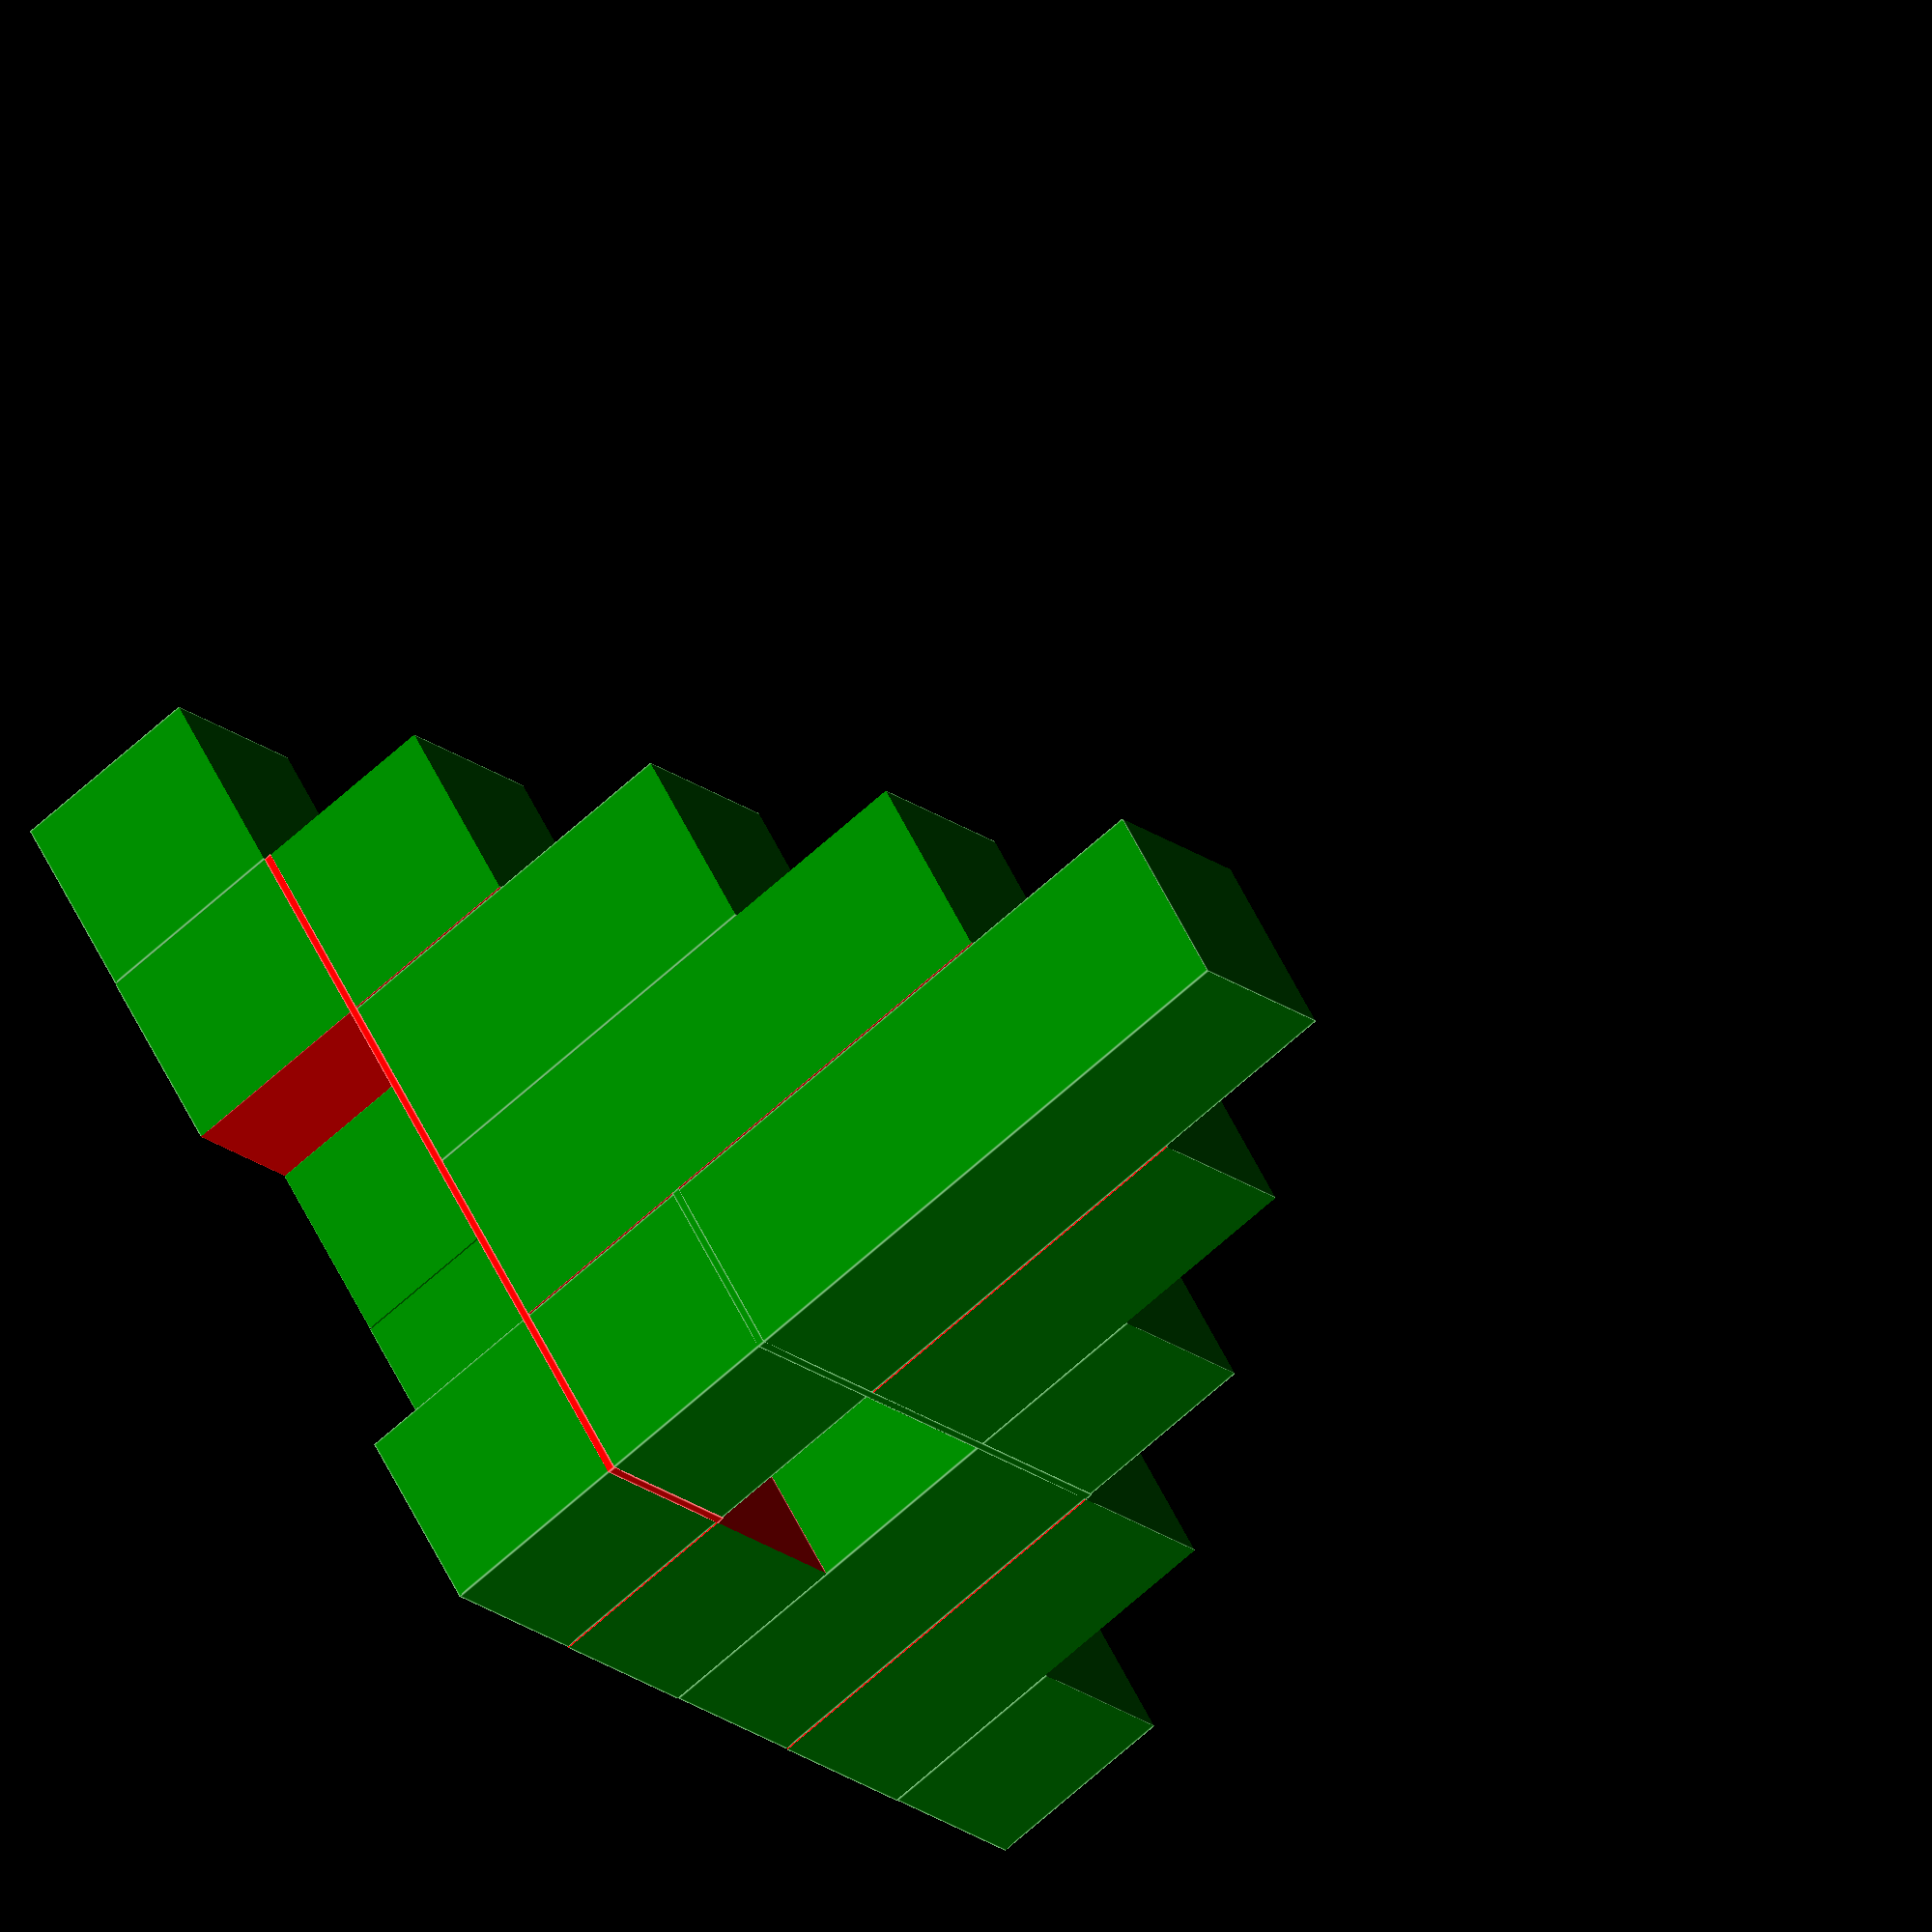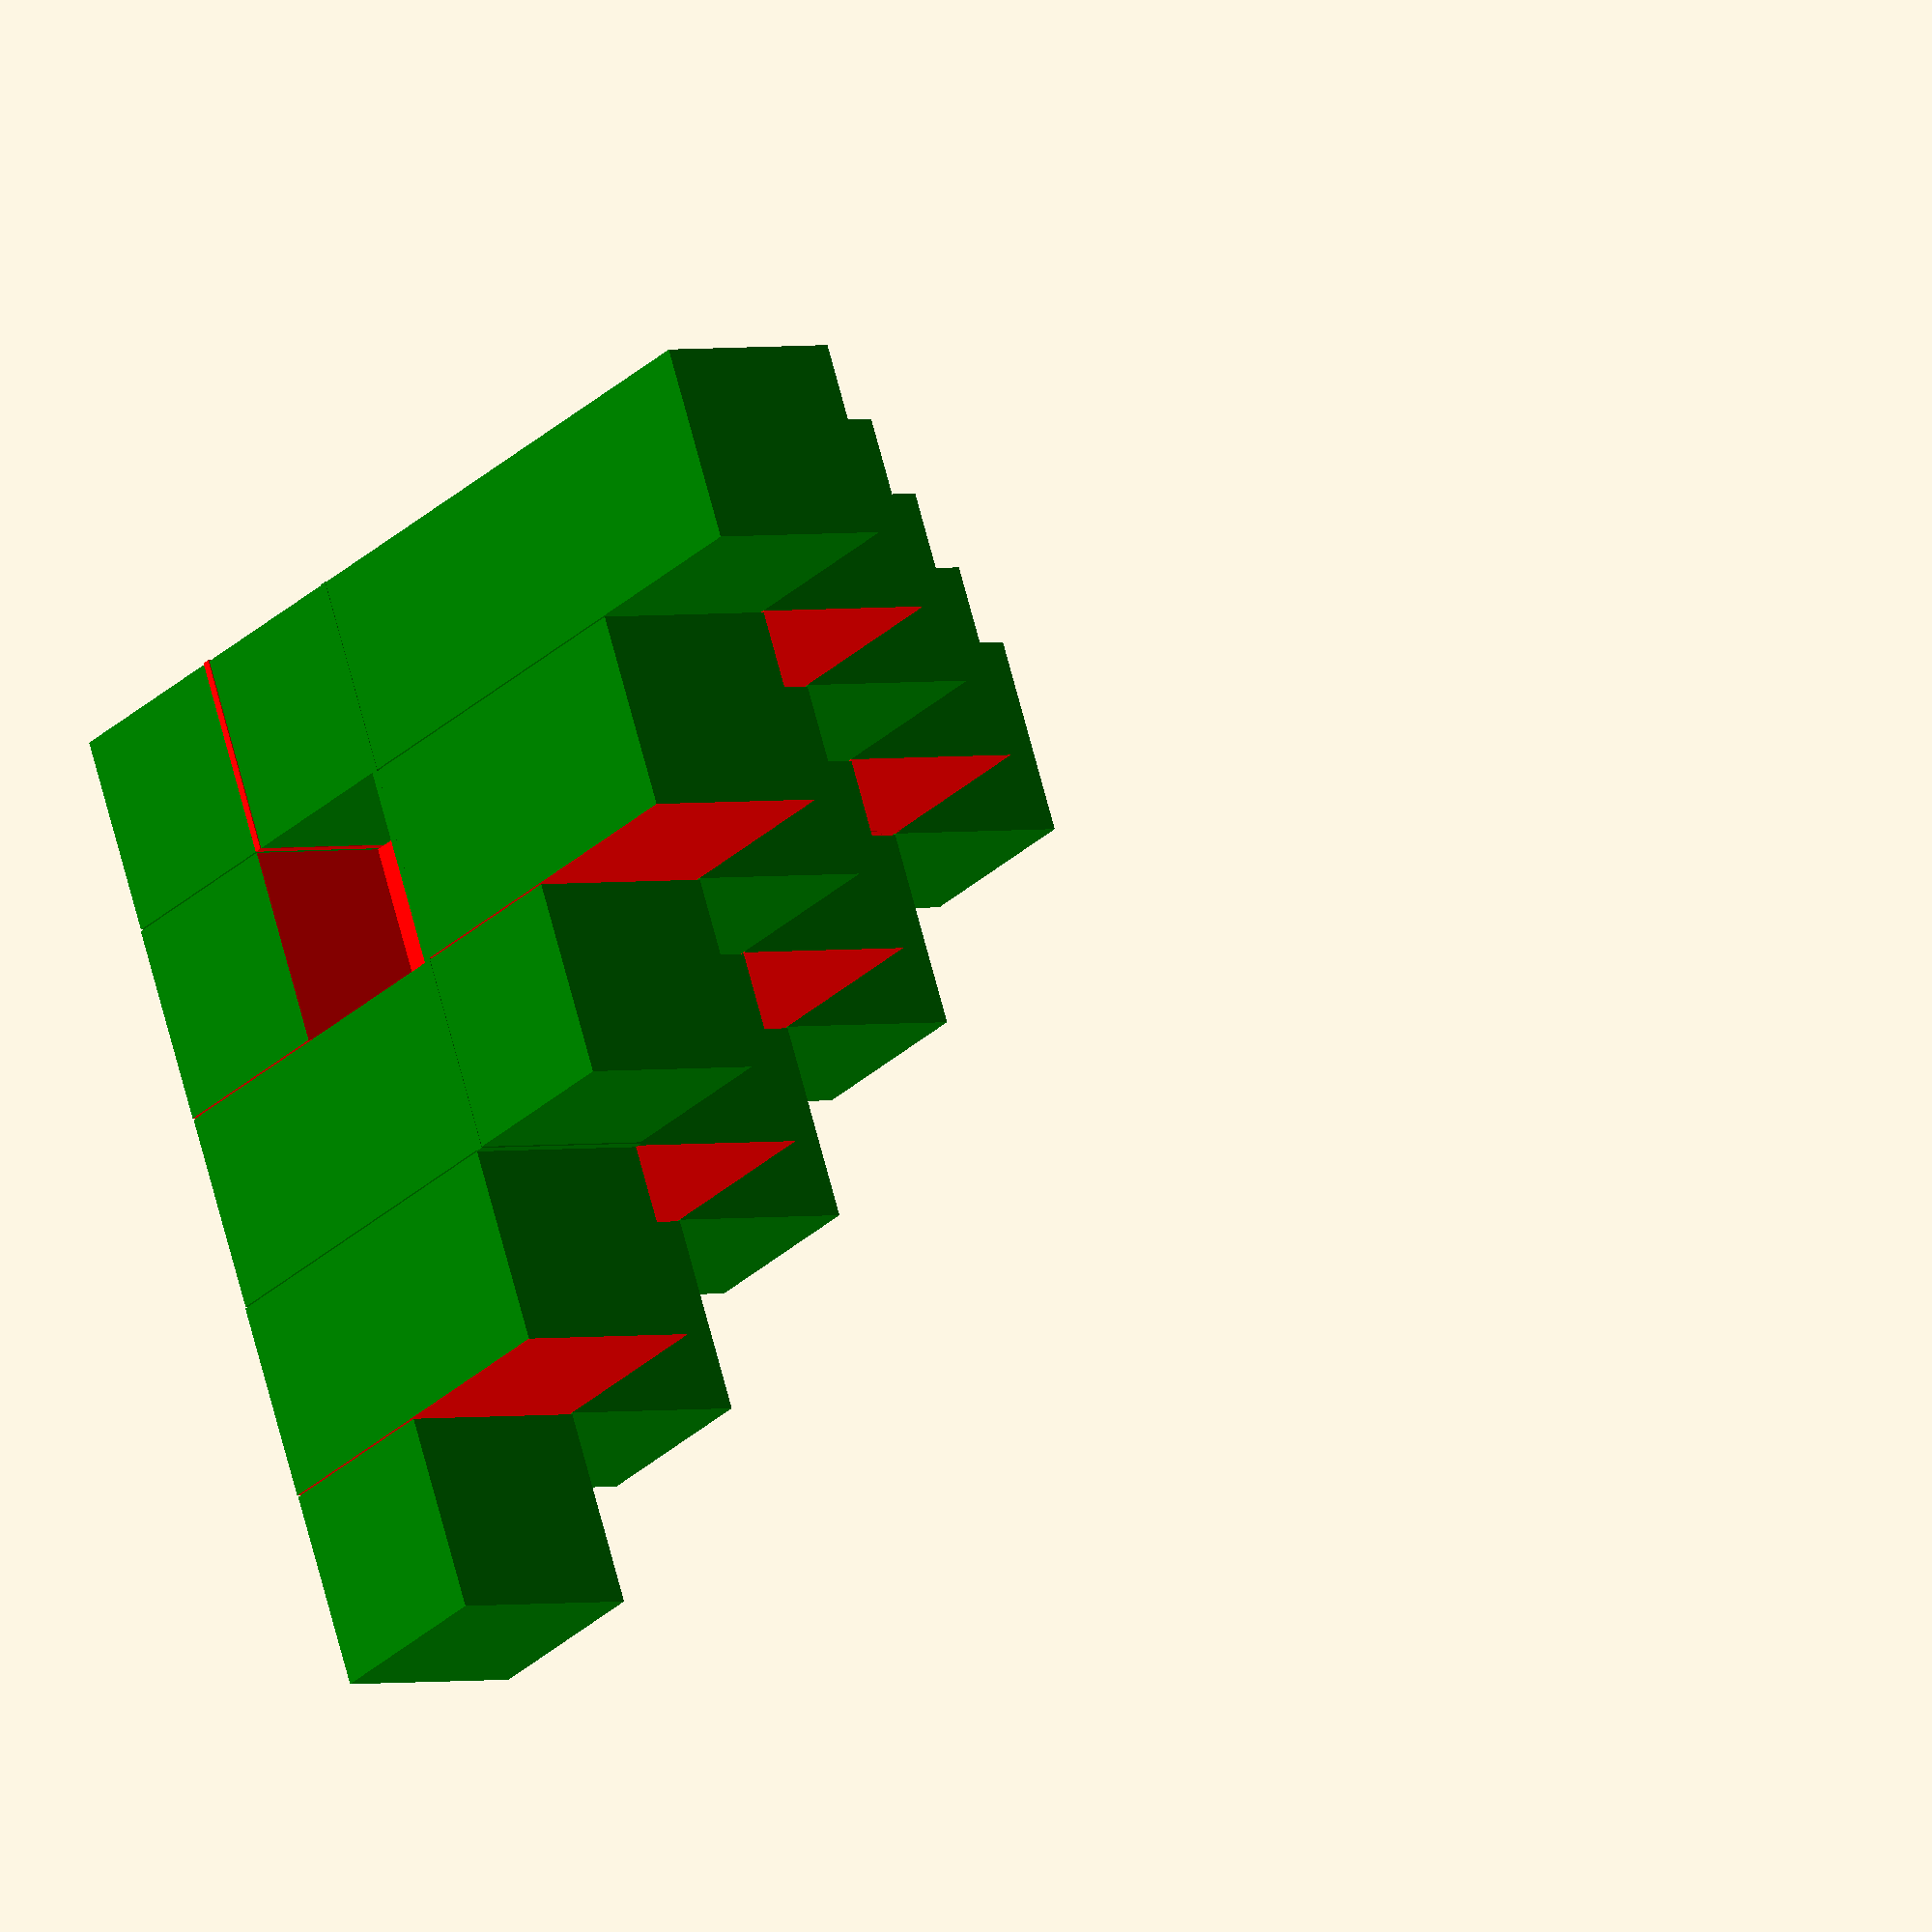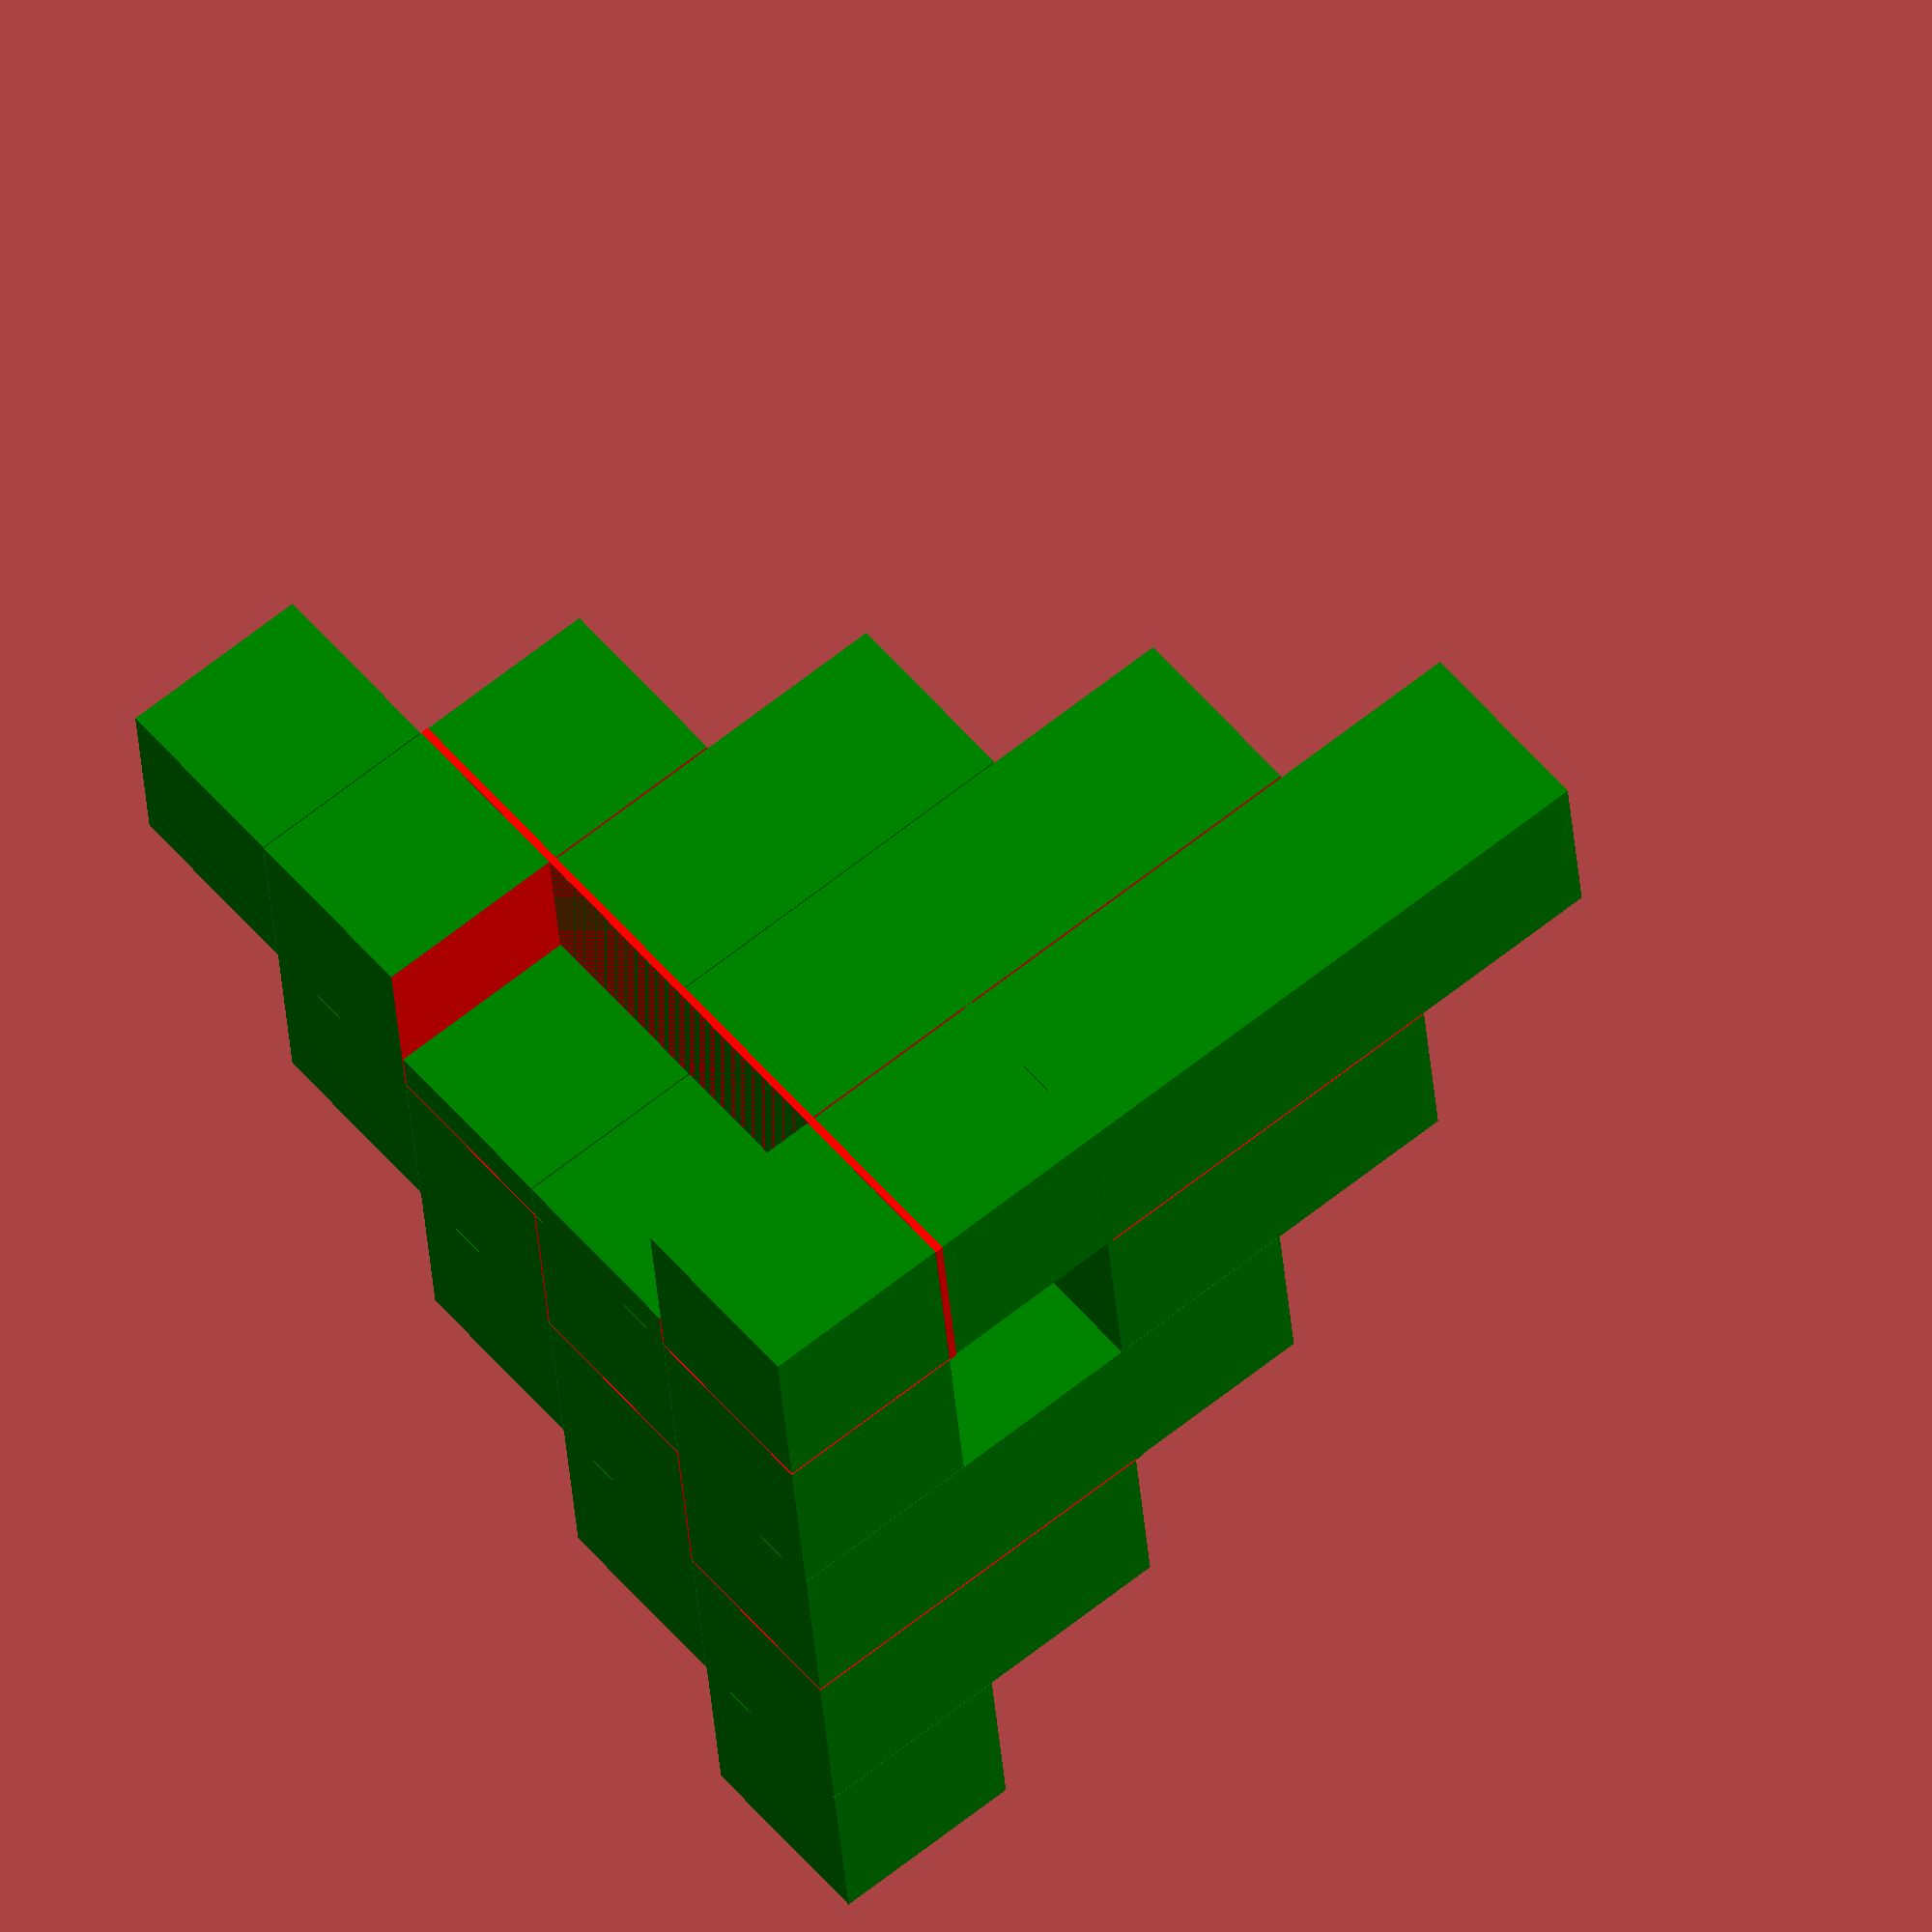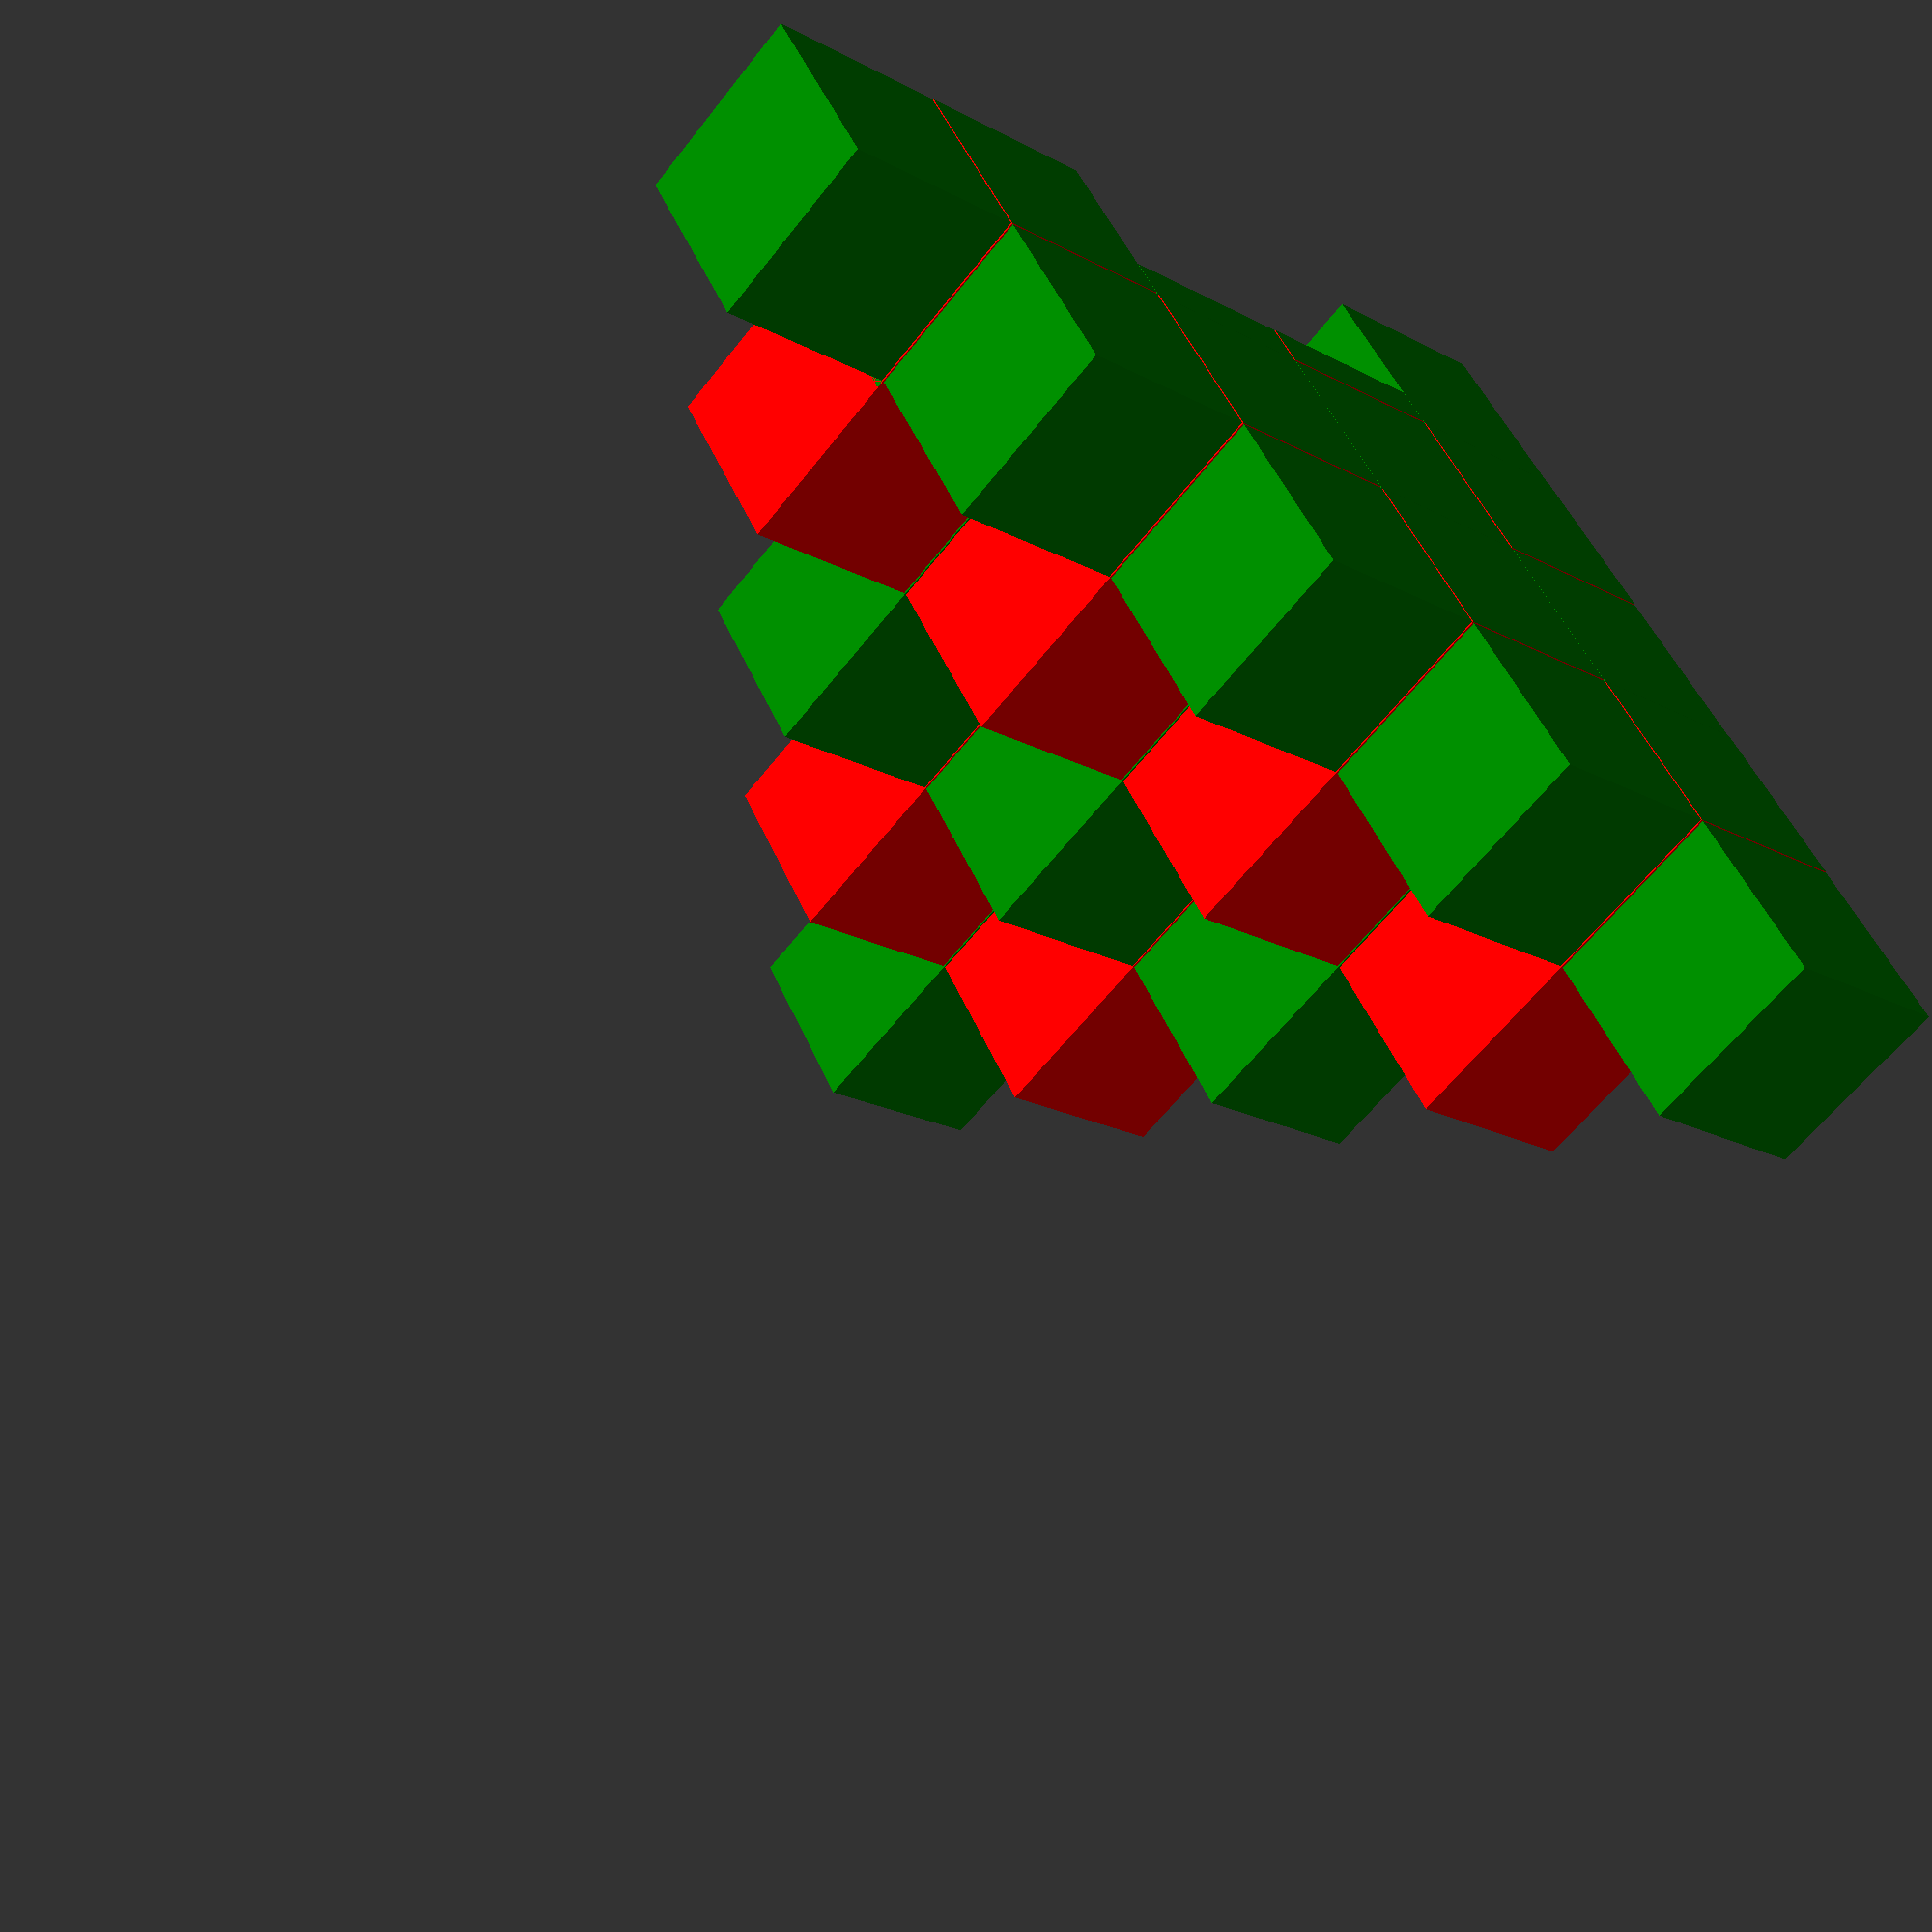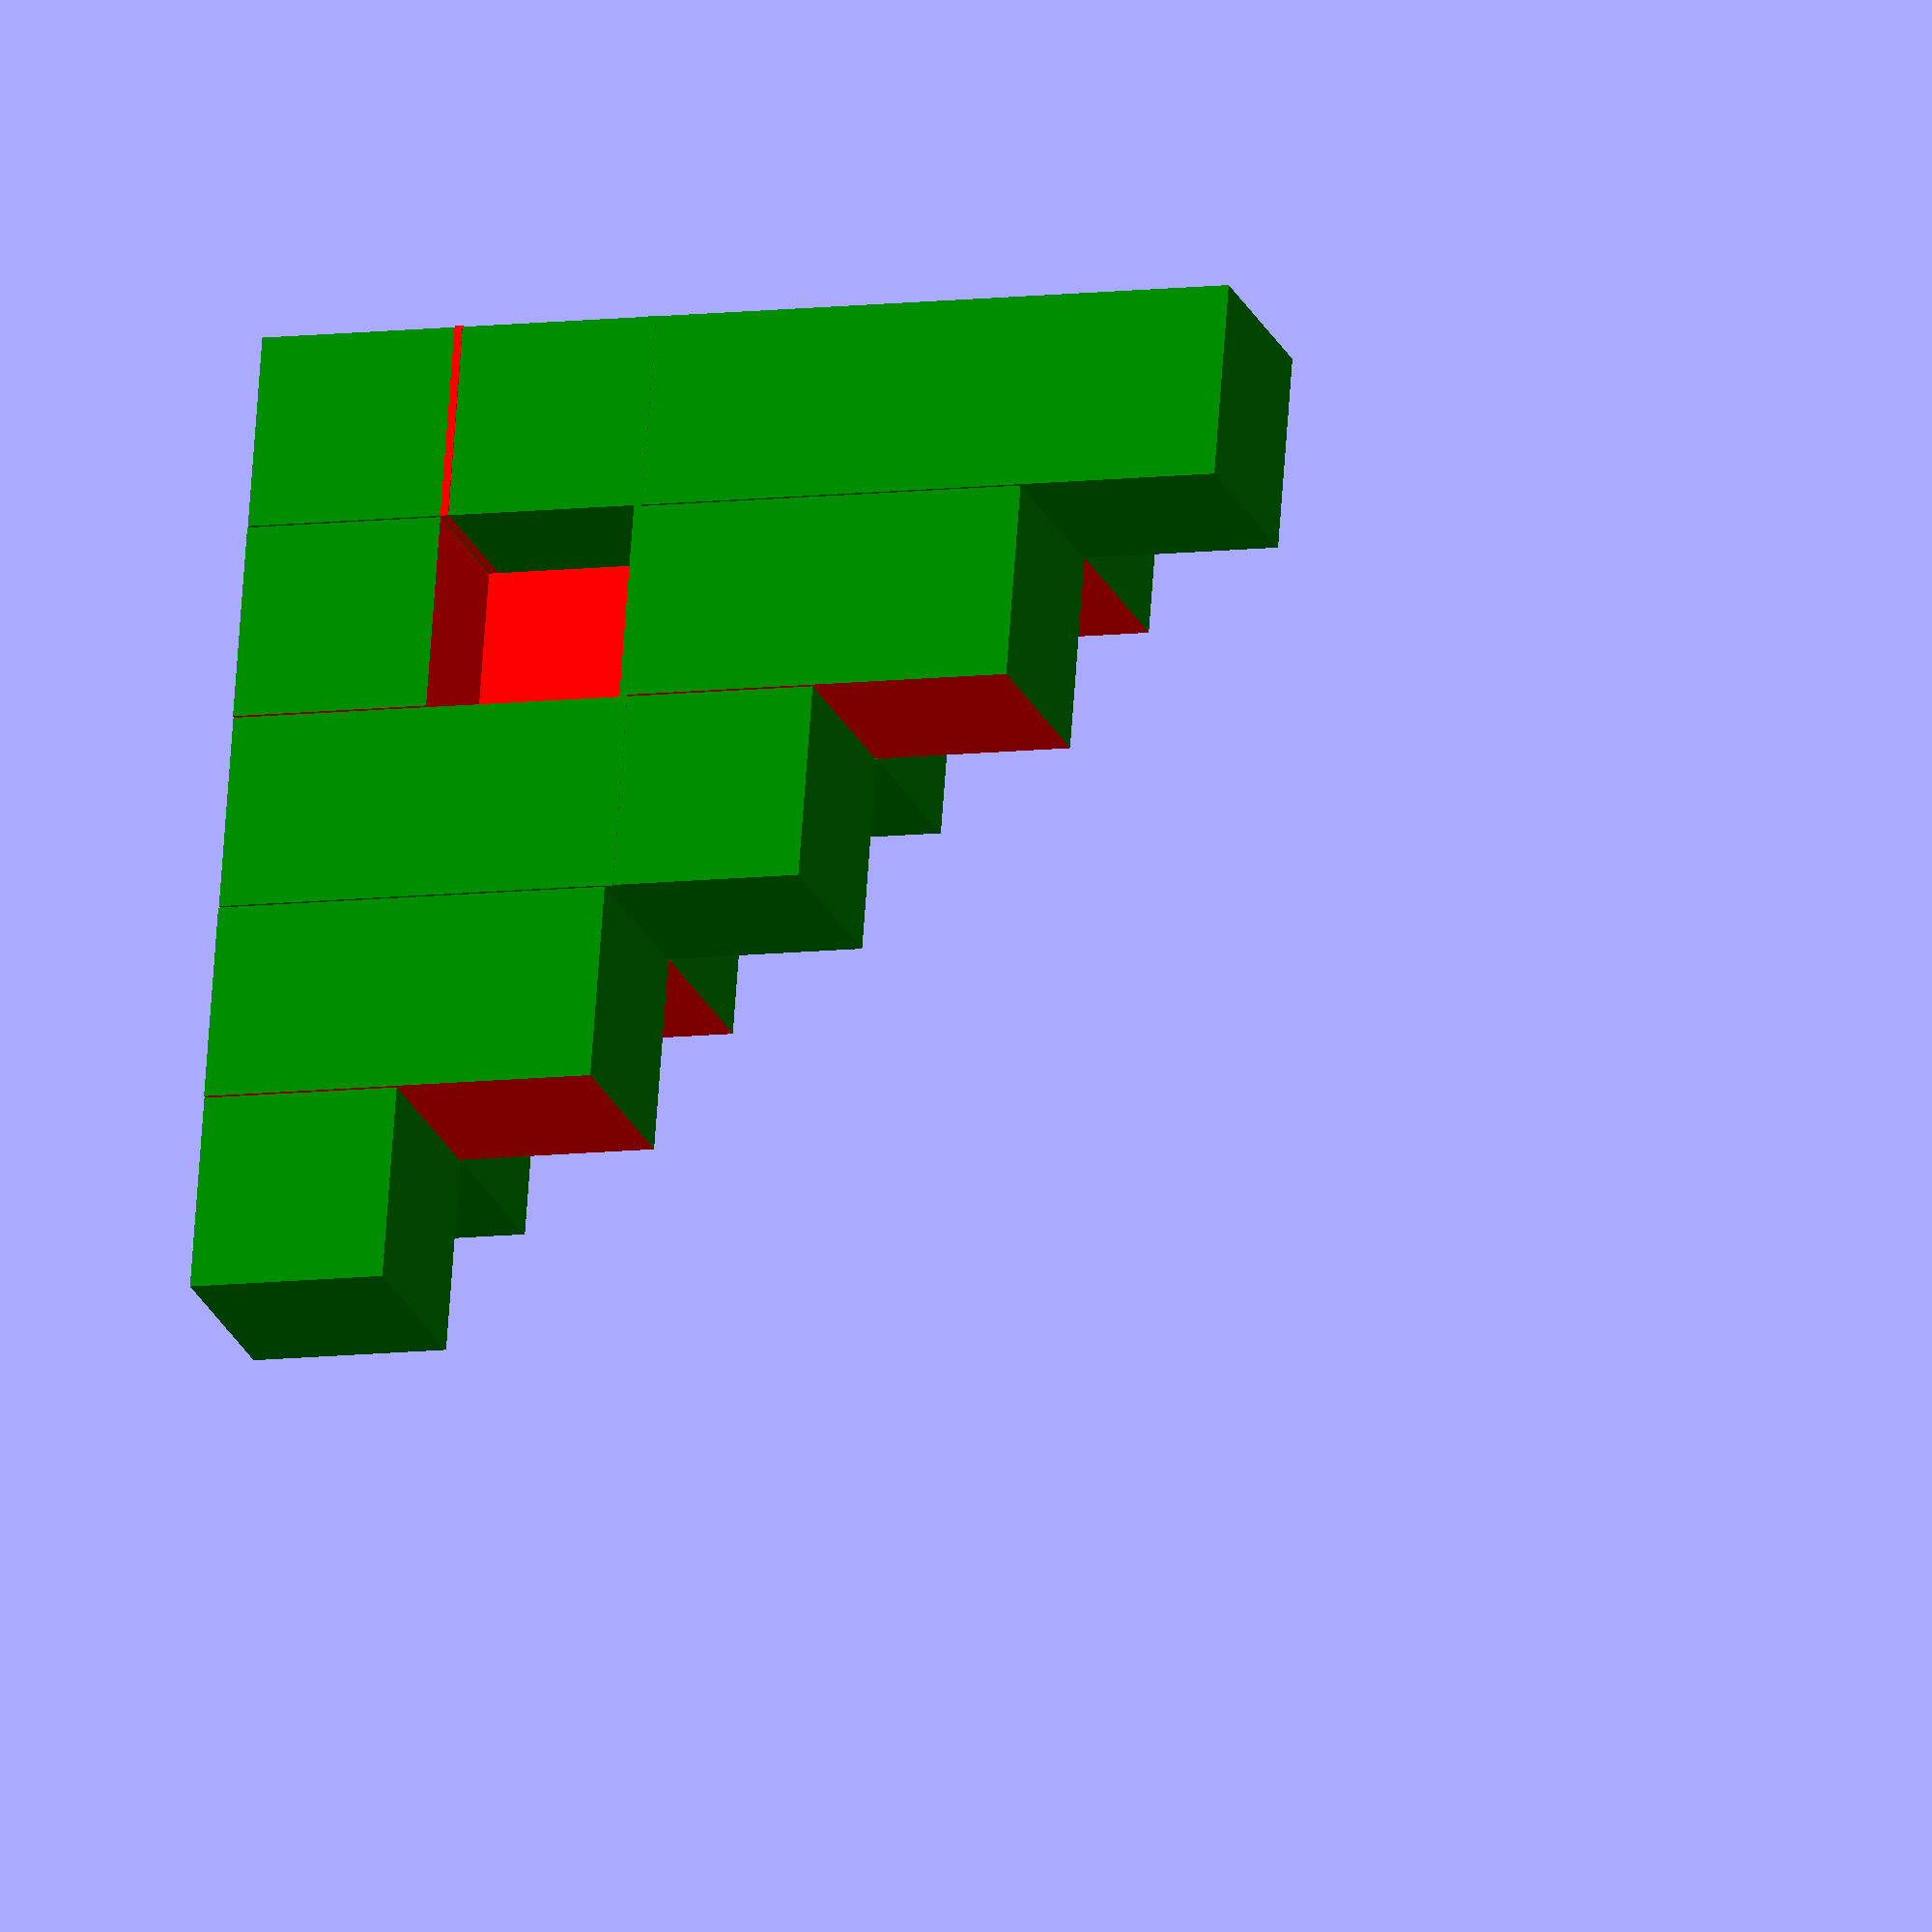
<openscad>
/*
 *      Step pyramid. Test object
 *
 * Copyright (C) 2015 Mikhail Basov <RepRap[at]Basov[dot]net>
 *
 * This program is free software; you can redistribute it and/or modify
 * it under the terms of the GNU General Public License as published by
 * the Free Software Foundation; either version 3 of the License,
 * LGPL version 2.1, or (at your option) any later version of the GPL.
 *
 * This program is distributed in the hope that it will be useful,
 * but WITHOUT ANY WARRANTY; without even the implied warranty of
 * MERCHANTABILITY or FITNESS FOR A PARTICULAR PURPOSE. See the
 * GNU General Public License for more details.
 *
 * You should have received a copy of the GNU General Public License
 * along with this program; if not, write to the Free Software
 * Foundation, Inc., 59 Temple Place, Suite 330, Boston, MA 02111-1307 USA
 *
 *              2015. License, GPL v2 or later
 */

/*
 * Inspired by [5mm Calibration Cube Steps](http://www.thingiverse.com/thing:24238)
 * but no one part of origonal model sorce used.
 */

/* Start of customizer header */

/* [Model parameters] */

// - what color to generate? 
color=3; //[1:1-st color, 2:2-nd color, 3:Both colors together]

number_of_small_cubes_in_one_side=5; //[4:12]

// [mm]
small_cube_size=5;

small_bridge_test=1;//[1:true,0:false]

large_bridge_test=1;//[1:true,0:false]

/* [Print parameters] */

slicing_layer_height=0.2;

extrusion_wide=0.4;

/* [Hidden] */
// End of Customizer header

// sv - small value
sv=0.01;

slh=slicing_layer_height;
ev=extrusion_wide;
step=small_cube_size;
size=number_of_small_cubes_in_one_side;
s_bridge_f=small_bridge_test;
l_bridge_f=large_bridge_test;

/* cube_grid.scad library */
// Version 0.1 2015-08-07 (ae0a6117f)

module square_grid(xm=4, ym=4, zm=4, step=5, sv=0.001, f=1){
  // f  - is 0,0 element filled
  // sv - need to prevent "Object isn't a valid 2-manifold!"
  //      sv may be negative
  for (j=[0:ym-1]){
    if(f%2==0){
      for (i=[0:2:xm-(j%2==0?2:1)]){
        translate([step*(i+(j%2==0?1:0))-sv,j*step-sv,-sv])
          cube([step+sv*2,step+sv*2,zm*step+sv*2]);
      }
    } else {
      for (i=[0:2:xm-(j%2==0?1:2)]){
        translate([step*(i+(j%2==0?0:1))-sv,j*step-sv,-sv])
          cube([step+sv*2,step+sv*2,zm*step+sv*2]);
      }
    }
  }
}

/* end of cube_grid.scad library */

module step_pyramid(_step=step, _size=size, _sv=sv, _slh=slh, _ev=ev){
  difference(){
    translate([_sv,_sv,_sv])
      cube([_step*_size-2*_sv,_step*_size-2*_sv,_step*_size-2*_sv]);
    for (j=[0:_size-1]){
      for (i=[0:_size-1]){
          a= _step*(_size-i-j)<=0?10:0;
          translate([_step*(_size-i-j)-a, _step*i-_sv, j*_step-_sv])
            cube([_step*_size*2+a+_sv*2,_step+_sv*2,_step+sv*2]);
      }
    }
    //long bridge test
    if(l_bridge_f!=0)
      translate([-3*_ev,_step,0])
        cube([_step-_sv,2*_step+_sv,_step]);
    //short bridgr test
    if(s_bridge_f!=0)
      translate([_step,-3*_ev,_step])
        cube([_step,_step,_step]);
  }
}

module s_bridge(_slh=slh,_sv=sv){
  translate([_sv,_sv,5*2])
    cube([5*3,5,_slh]);
}

module l_bridge(_slh=slh,_sv=sv){
  translate([_sv,_sv,5])
    cube([5,5*4,_slh]);
}

module color1(){
  color("red"){
    difference(){
      step_pyramid();
      square_grid(xm=size, ym=size, zm=size+1, step=step, sv=2*sv, f=1);
      if(s_bridge_f!=0) s_bridge();
    }
    if(l_bridge_f!=0) l_bridge(_sv=-sv);
  }
}

module color2(){
  color("green"){
    difference(){
      intersection(){
        step_pyramid();
        square_grid(xm=size, ym=size, zm=size+1, step=step, sv=-2*sv, f=1);
      }
      if(l_bridge_f!=0) l_bridge();
    }
    if(s_bridge_f!=0) s_bridge(sv=-sv);
  }
}

if (color==1){
  color1();
} else if (color==2){
  color2();
} else {
  color1();
  color2();
}

</openscad>
<views>
elev=64.2 azim=321.8 roll=312.9 proj=o view=edges
elev=207.9 azim=251.9 roll=214.6 proj=o view=wireframe
elev=117.0 azim=276.3 roll=309.3 proj=o view=wireframe
elev=240.1 azim=298.0 roll=37.5 proj=p view=solid
elev=9.2 azim=102.7 roll=288.8 proj=o view=wireframe
</views>
